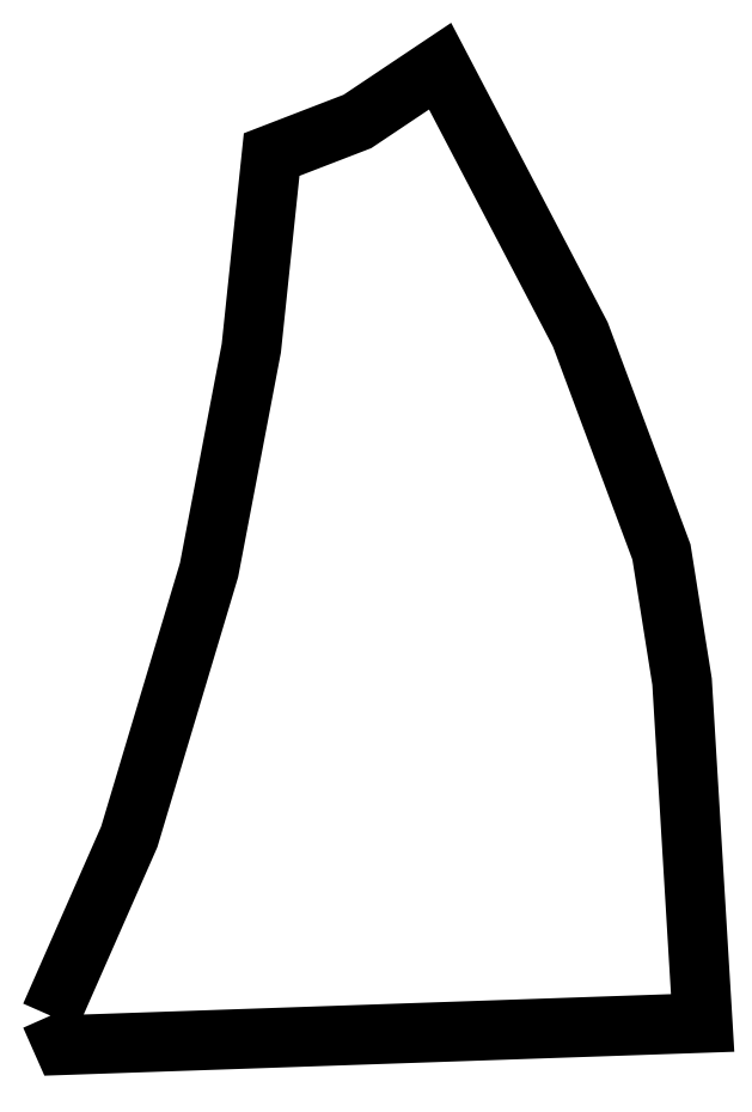
<metadata>
{"format":"dxf","ext":"dxf","renderer":"ezdxf+matplotlib","layout":"modelspace","background":"white","min_lineweight":24,"dpi":150}
</metadata>
<code>
0
SECTION
2
ENTITIES
0
LWPOLYLINE
90
13
70
1
10
0
20
-3641
30
0
10
302
20
-2955
30
0
10
608
20
-1932
30
0
10
770
20
-1082
30
0
10
848
20
-339
30
0
10
1177
20
-212
30
0
10
1494
20
0
30
0
10
2032
20
-1029
30
0
10
2343
20
-1863
30
0
10
2422
20
-2360
30
0
10
2501
20
-3669
30
0
10
50
20
-3754
30
0
10
0
20
-3641
30
0
0
ENDSEC
0
EOF

</code>
